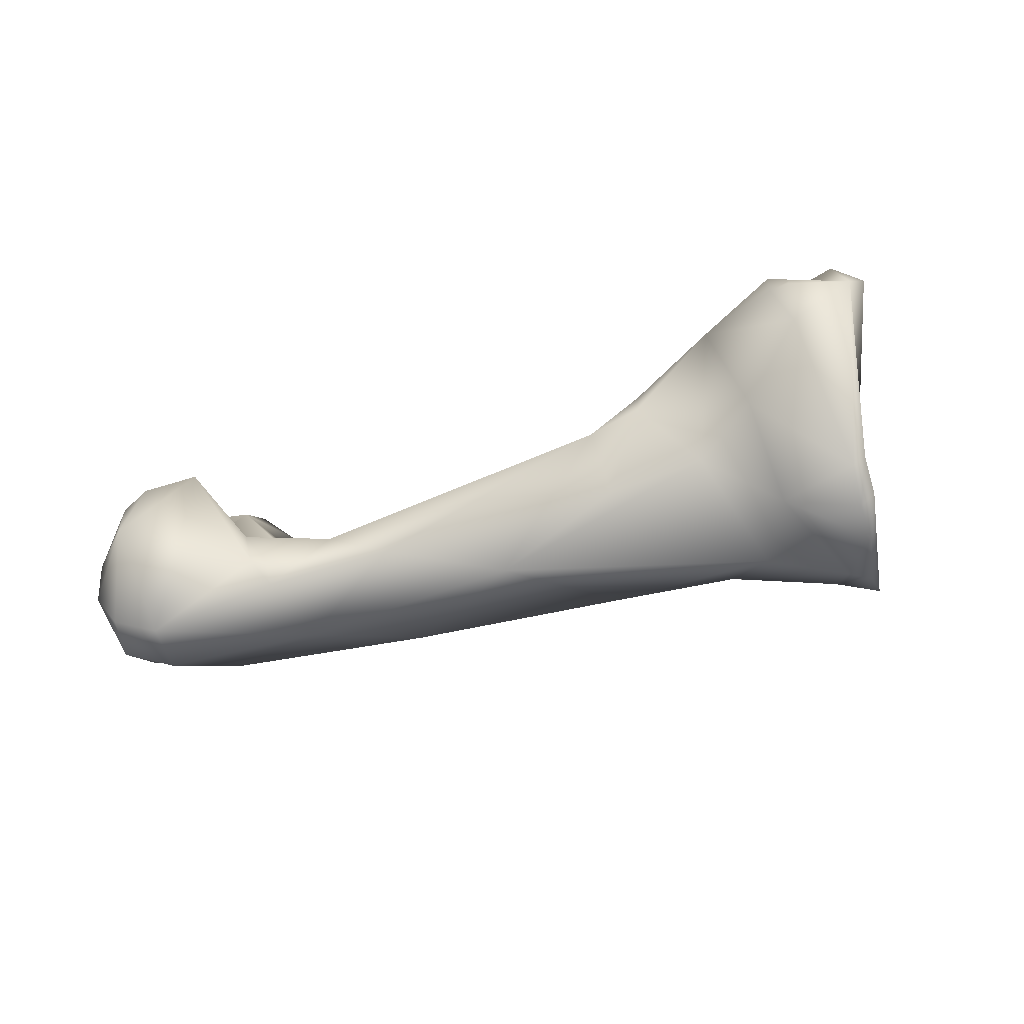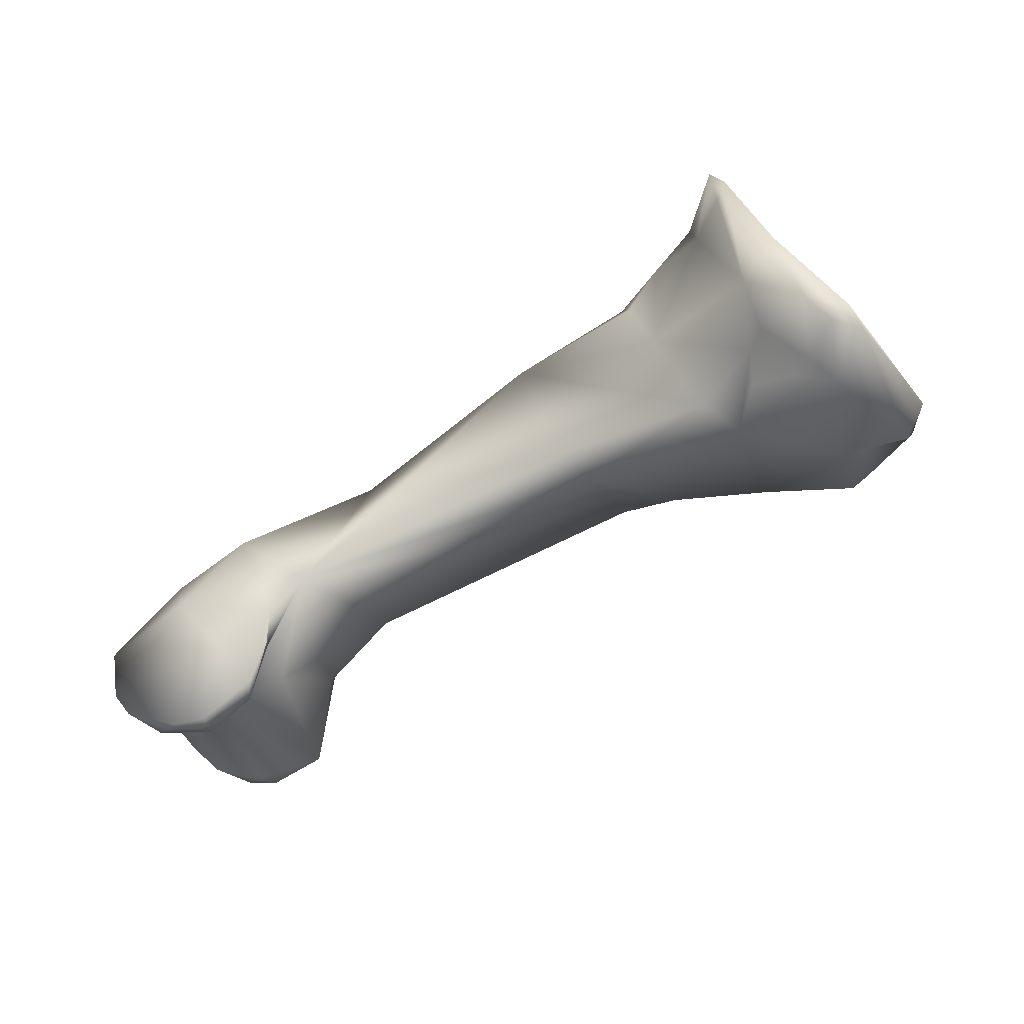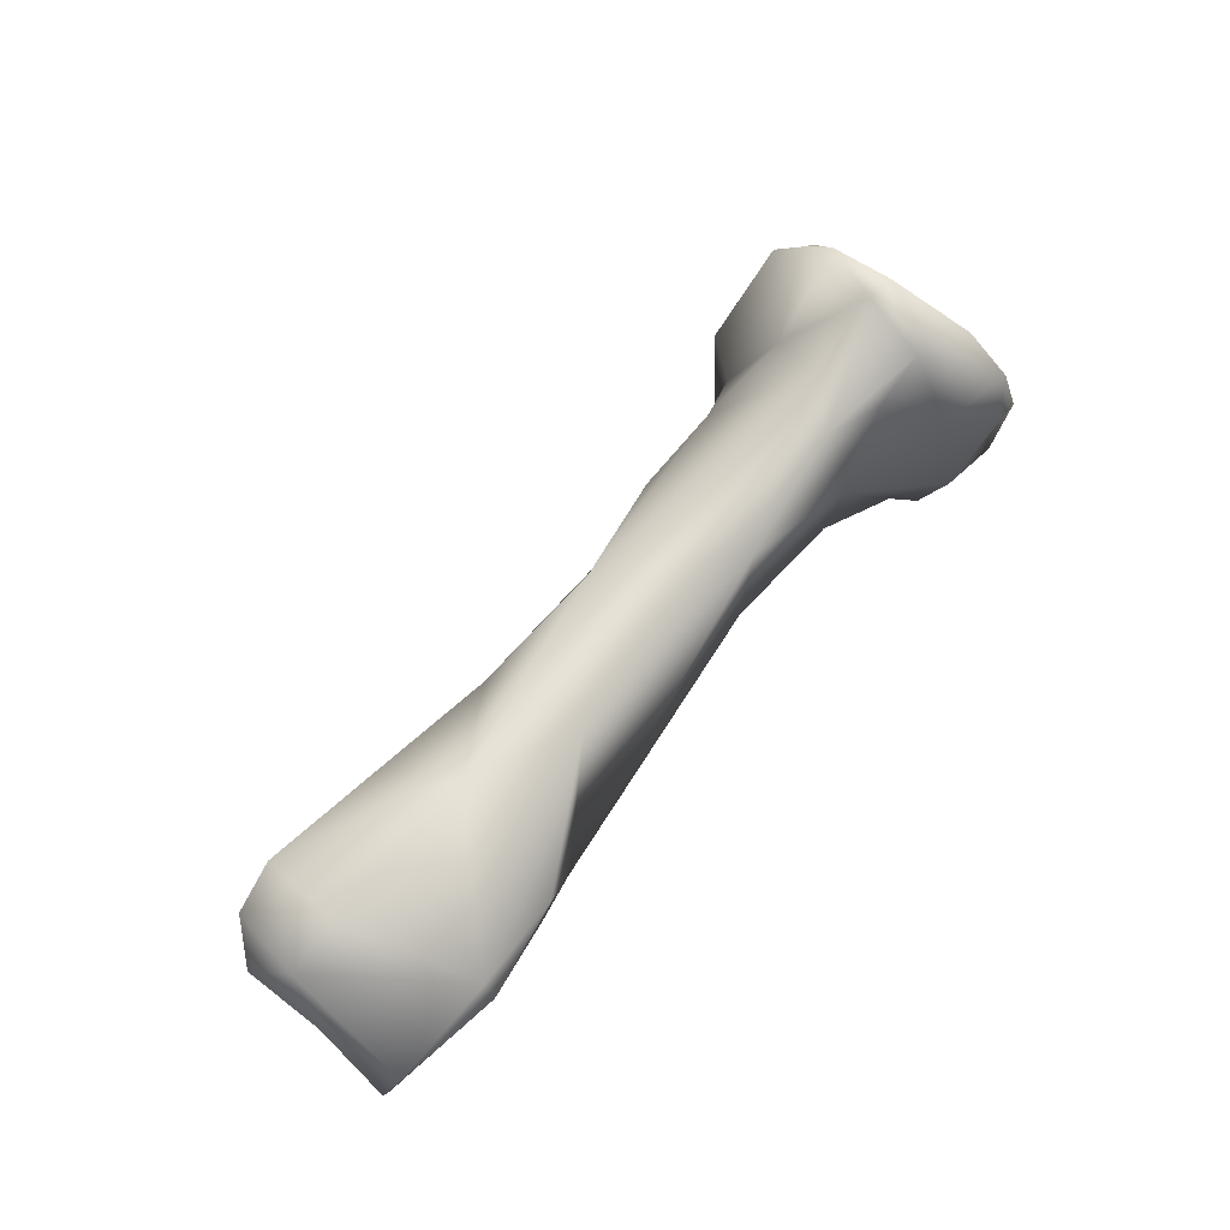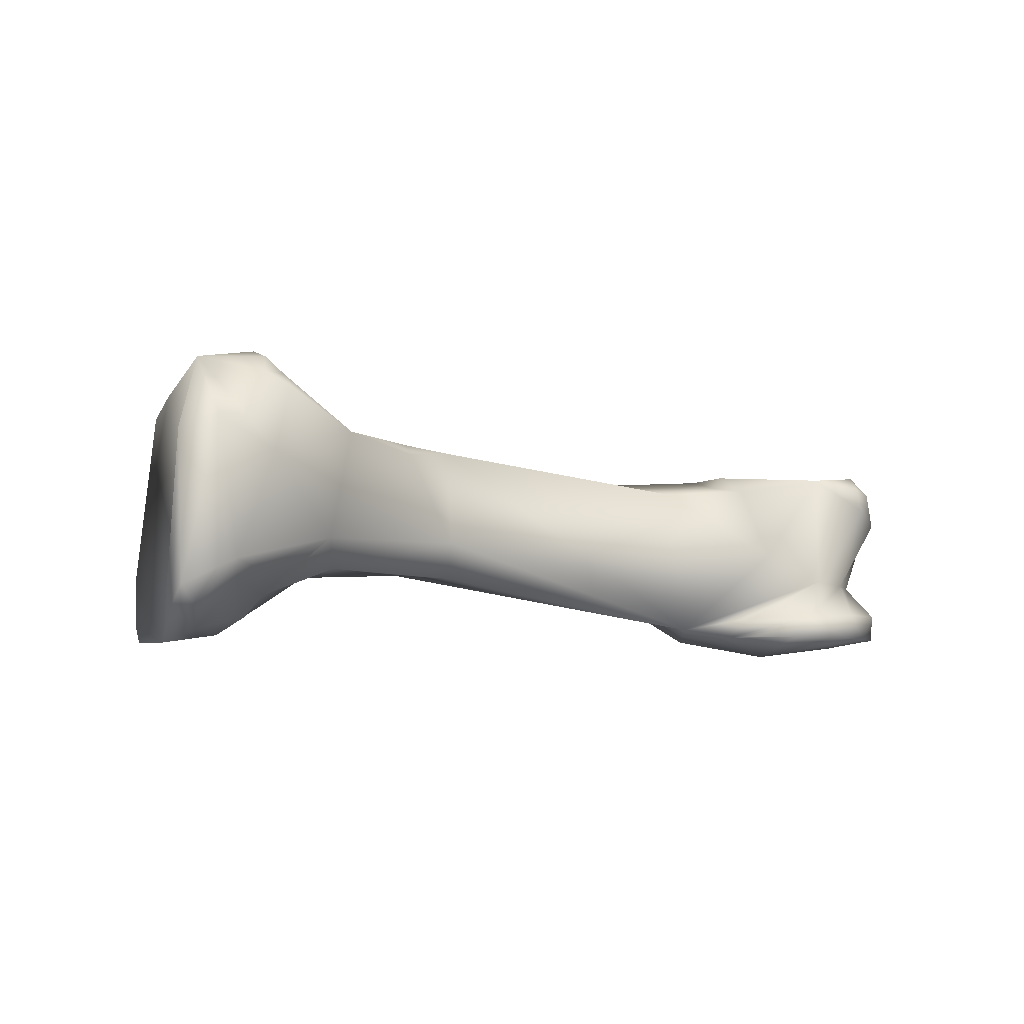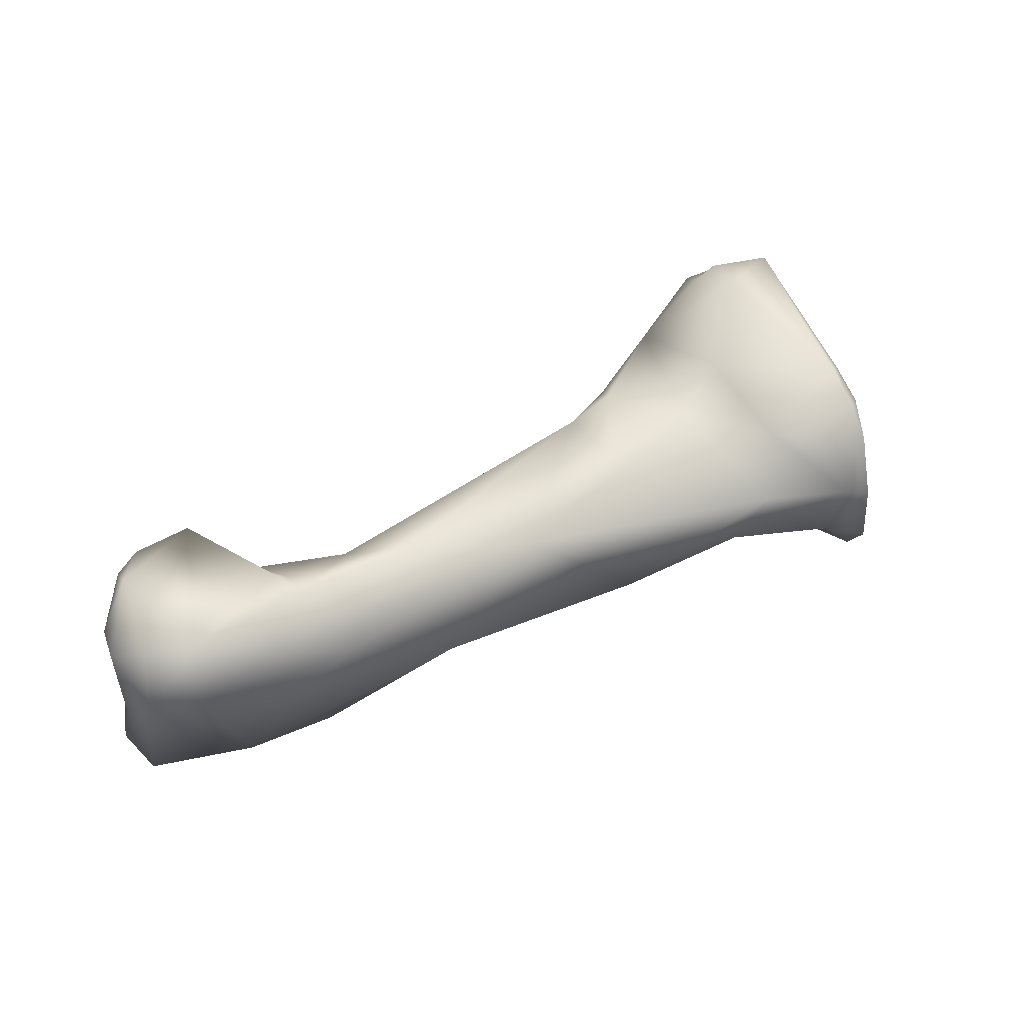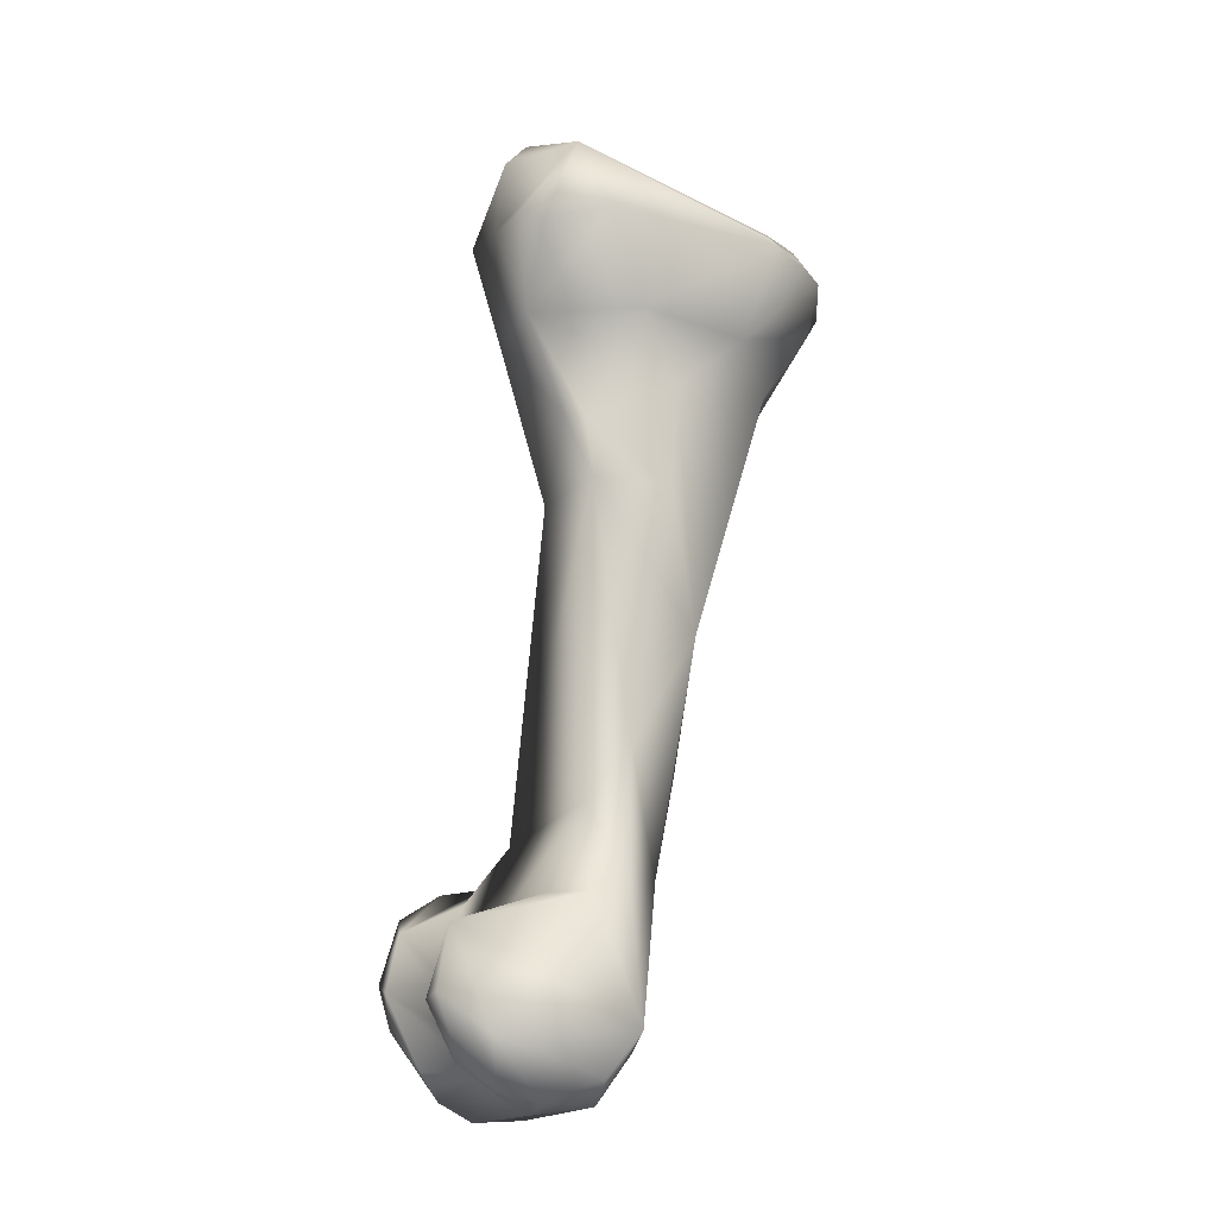
<metadata>
{"format":"obj","ext":"obj","renderer":"f3d","projection":"perspective","resolution":1024,"background":"white","views":[{"elev":48.1,"azim":163.9,"up":"+Z"},{"elev":-54.8,"azim":-134.4,"up":"+Y"},{"elev":52.3,"azim":140.1,"up":"+Y"},{"elev":14.8,"azim":-34.3,"up":"+Z"},{"elev":24.1,"azim":144.8,"up":"+Z"},{"elev":56.5,"azim":90.2,"up":"+Z"}]}
</metadata>
<code>
o prox_phalanx4_lvs
v -0.01681 0.000541 -0.02693
v -0.01465 0.001585 -0.02838
v -0.01712 0.00383 -0.02896
v -0.01897 0.006239 -0.03101
v -0.01641 0.004653 -0.03121
v -0.01944 0.006493 -0.0288
v -0.01907 0.004956 -0.02646
v -0.01912 0.005904 -0.02765
v -0.006872 0.002166 -0.03148
v -0.01123 0.001385 -0.02925
v -0.01646 -0.003317 -0.02682
v -0.01311 -0.001366 -0.0281
v -0.01871 -0.000585 -0.02421
v -0.01134 0.00253 -0.03431
v -0.01547 0.003812 -0.03293
v -0.01924 0.005055 -0.03305
v -0.01978 0.006605 -0.03112
v -0.01977 0.005551 -0.02757
v -0.02098 0.005396 -0.03365
v -0.01968 0.004565 -0.02657
v -0.02134 -0.001683 -0.02394
v -0.01124 -0.001156 -0.0287
v -0.003699 0.001496 -0.03523
v 0.000398 0.000861 -0.03438
v -0.002824 0.0001 -0.03136
v -0.01337 -0.00211 -0.02827
v -0.01798 -0.004436 -0.03011
v -0.01997 -0.00447 -0.02679
v -0.01893 -0.003647 -0.02488
v -0.01867 -0.002772 -0.02469
v -0.01915 -0.002344 -0.02408
v -0.01756 0.003927 -0.03323
v -0.0162 0.002449 -0.03337
v -0.01214 -0.002611 -0.03301
v -0.01754 -0.003732 -0.03145
v -0.001884 -0.00386 -0.03656
v -0.01675 1.2e-05 -0.03285
v -0.02012 0.00202 -0.03392
v -0.02171 0.003849 -0.03478
v -0.02306 -0.001625 -0.03367
v -0.01946 -0.002869 -0.02443
v -0.0218 -0.004146 -0.02547
v -0.02295 -0.00348 -0.02581
v -0.01209 -0.002777 -0.03162
v -0.000939 -0.001376 -0.03168
v 0.003083 -0.001883 -0.03881
v 8.3e-05 -0.001204 -0.0382
v 0.001649 5.8e-05 -0.03187
v 0.006156 0.000446 -0.03263
v 0.005806 0.000109 -0.0353
v -0.02199 -0.005471 -0.02991
v -0.02022 -0.003685 -0.03194
v -0.01948 -0.004167 -0.03111
v -0.02096 -0.004794 -0.03061
v 0.000438 -0.005253 -0.0361
v 0.003626 -0.005569 -0.03508
v -0.000499 -0.004795 -0.0369
v 0.002177 -0.004114 -0.03409
v -0.02143 -0.002398 -0.0335
v -0.02183 0.001553 -0.03479
v -0.02233 0.002144 -0.03486
v -0.02397 -0.004603 -0.03138
v -0.02298 -0.004191 -0.03248
v -0.02383 -0.005086 -0.03055
v 0.002095 -0.00244 -0.03179
v 0.001609 -0.001207 -0.03182
v 0.007457 -0.000986 -0.03538
v 0.006485 -0.003263 -0.03912
v 0.002778 -0.003171 -0.0388
v 0.002166 -0.000989 -0.03152
v 0.007545 -0.000642 -0.03292
v 0.006744 -0.0039 -0.03161
v 0.00347 -0.005285 -0.03093
v -0.02331 -0.004989 -0.03152
v -0.02174 -0.004868 -0.03087
v -0.02112 -0.00399 -0.03249
v 0.001577 -0.00722 -0.03578
v 0.005037 -0.005337 -0.03556
v 0.005359 -0.005979 -0.0323
v -0.000137 -0.006053 -0.03656
v 0.000837 -0.007319 -0.0364
v 0.006813 -0.004863 -0.03846
v 0.007395 -0.003058 -0.03632
v 0.008043 -0.00252 -0.03368
v 0.00297 -0.007879 -0.03671
v 0.00633 -0.00592 -0.038
v 0.004332 -0.007472 -0.03714
v 0.005437 -0.005604 -0.03149
v 0.006358 -0.005255 -0.03199
v 0.007661 -0.003868 -0.03338
v 0.003542 -0.00757 -0.03594
v 0.006215 -0.00447 -0.03614
v 0.007478 -0.003938 -0.03433
v 0.006835 -0.005146 -0.0334
v 0.0058 -0.006448 -0.03673
f 1 2 3
f 4 3 5
f 4 6 3
f 3 7 1
f 2 5 3
f 3 6 8
f 7 3 8
f 9 2 10
f 2 9 5
f 11 12 2
f 1 11 2
f 10 2 12
f 7 13 1
f 11 1 13
f 5 14 15
f 9 14 5
f 15 4 5
f 16 4 15
f 17 4 16
f 4 17 6
f 18 8 6
f 6 17 19
f 6 19 18
f 7 20 21
f 7 21 13
f 20 7 8
f 18 20 8
f 9 10 22
f 12 22 10
f 9 23 14
f 24 9 25
f 23 9 24
f 22 25 9
f 26 22 12
f 12 11 26
f 27 11 28
f 27 26 11
f 28 11 29
f 29 11 30
f 30 11 13
f 30 13 31
f 13 21 31
f 32 16 15
f 33 15 14
f 33 32 15
f 14 34 35
f 36 34 14
f 14 23 36
f 33 14 37
f 35 37 14
f 16 38 39
f 16 32 38
f 16 19 17
f 19 16 39
f 20 18 19
f 19 40 20
f 40 19 39
f 31 21 41
f 21 28 29
f 21 42 28
f 42 21 43
f 41 21 29
f 40 21 20
f 40 43 21
f 26 44 22
f 36 45 22
f 44 36 22
f 25 22 45
f 24 46 23
f 23 46 47
f 23 47 36
f 24 25 48
f 48 25 45
f 49 24 48
f 49 50 24
f 46 24 50
f 27 44 26
f 28 51 27
f 42 51 28
f 52 27 53
f 44 27 35
f 53 27 54
f 27 52 35
f 51 54 27
f 41 29 30
f 41 30 31
f 32 37 38
f 37 32 33
f 37 35 52
f 44 35 34
f 36 44 34
f 55 56 36
f 55 36 57
f 47 57 36
f 36 58 45
f 36 56 58
f 59 38 37
f 52 59 37
f 39 60 61
f 60 39 38
f 40 39 61
f 59 60 38
f 62 43 40
f 59 40 61
f 59 63 40
f 40 63 62
f 42 64 51
f 64 42 43
f 64 43 62
f 45 58 65
f 66 45 65
f 66 48 45
f 46 50 67
f 46 67 68
f 46 68 69
f 46 69 47
f 57 47 69
f 48 66 70
f 49 48 70
f 71 49 72
f 72 49 73
f 49 70 73
f 49 71 67
f 49 67 50
f 51 74 75
f 64 74 51
f 54 51 75
f 53 54 75
f 52 53 75
f 59 52 76
f 52 75 76
f 56 77 78
f 56 73 58
f 56 55 77
f 79 56 78
f 79 73 56
f 57 77 55
f 77 57 80
f 57 69 81
f 81 80 57
f 58 73 65
f 63 59 76
f 59 61 60
f 64 62 74
f 62 63 74
f 76 75 63
f 75 74 63
f 70 66 65
f 70 65 73
f 67 82 68
f 67 83 82
f 67 71 84
f 84 83 67
f 68 82 69
f 81 69 85
f 69 82 86
f 69 86 87
f 69 87 85
f 88 89 72
f 71 72 84
f 73 88 72
f 90 84 72
f 90 72 89
f 88 73 79
f 91 92 78
f 77 91 78
f 93 78 92
f 94 78 93
f 94 79 78
f 81 77 80
f 77 81 85
f 91 77 85
f 89 79 94
f 79 89 88
f 83 92 82
f 92 86 82
f 92 83 93
f 83 84 93
f 93 84 90
f 85 87 91
f 86 95 87
f 95 86 92
f 91 87 95
f 94 90 89
f 94 93 90
f 92 91 95

</code>
